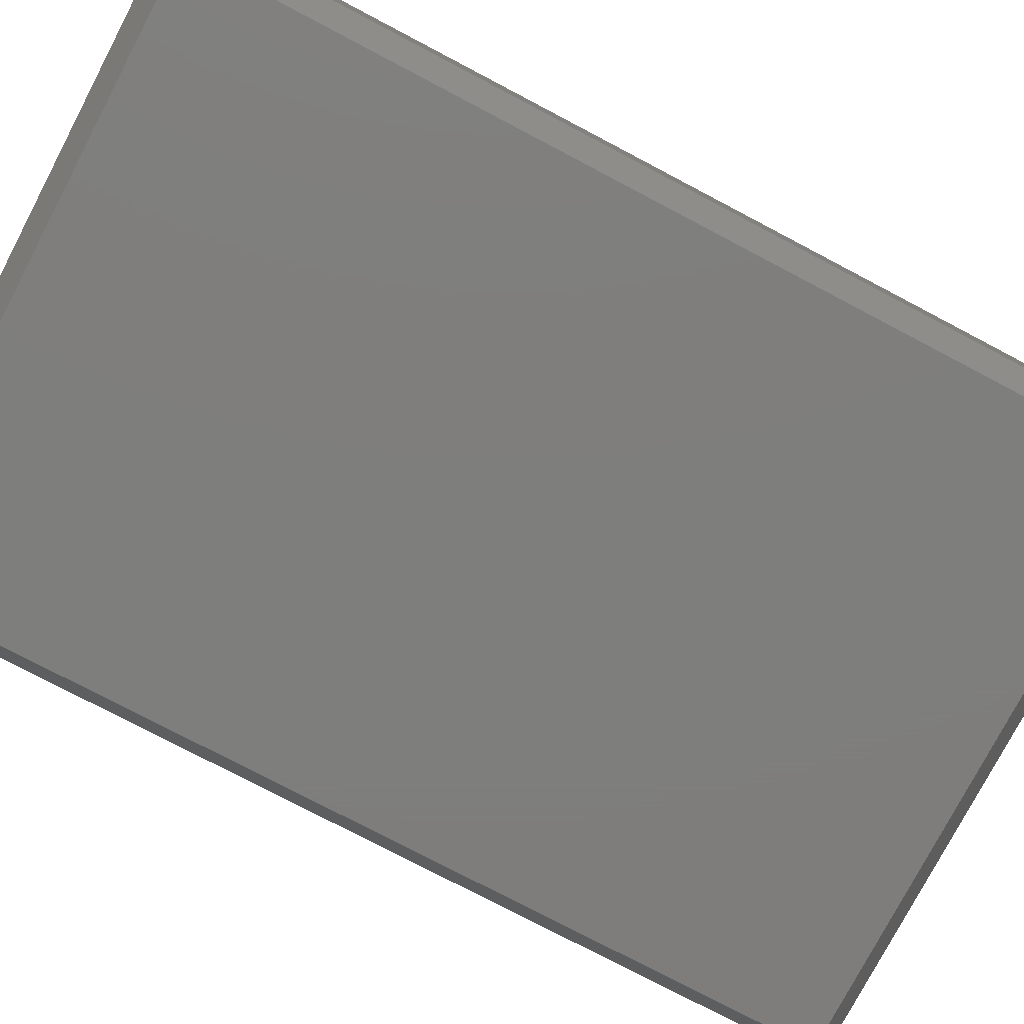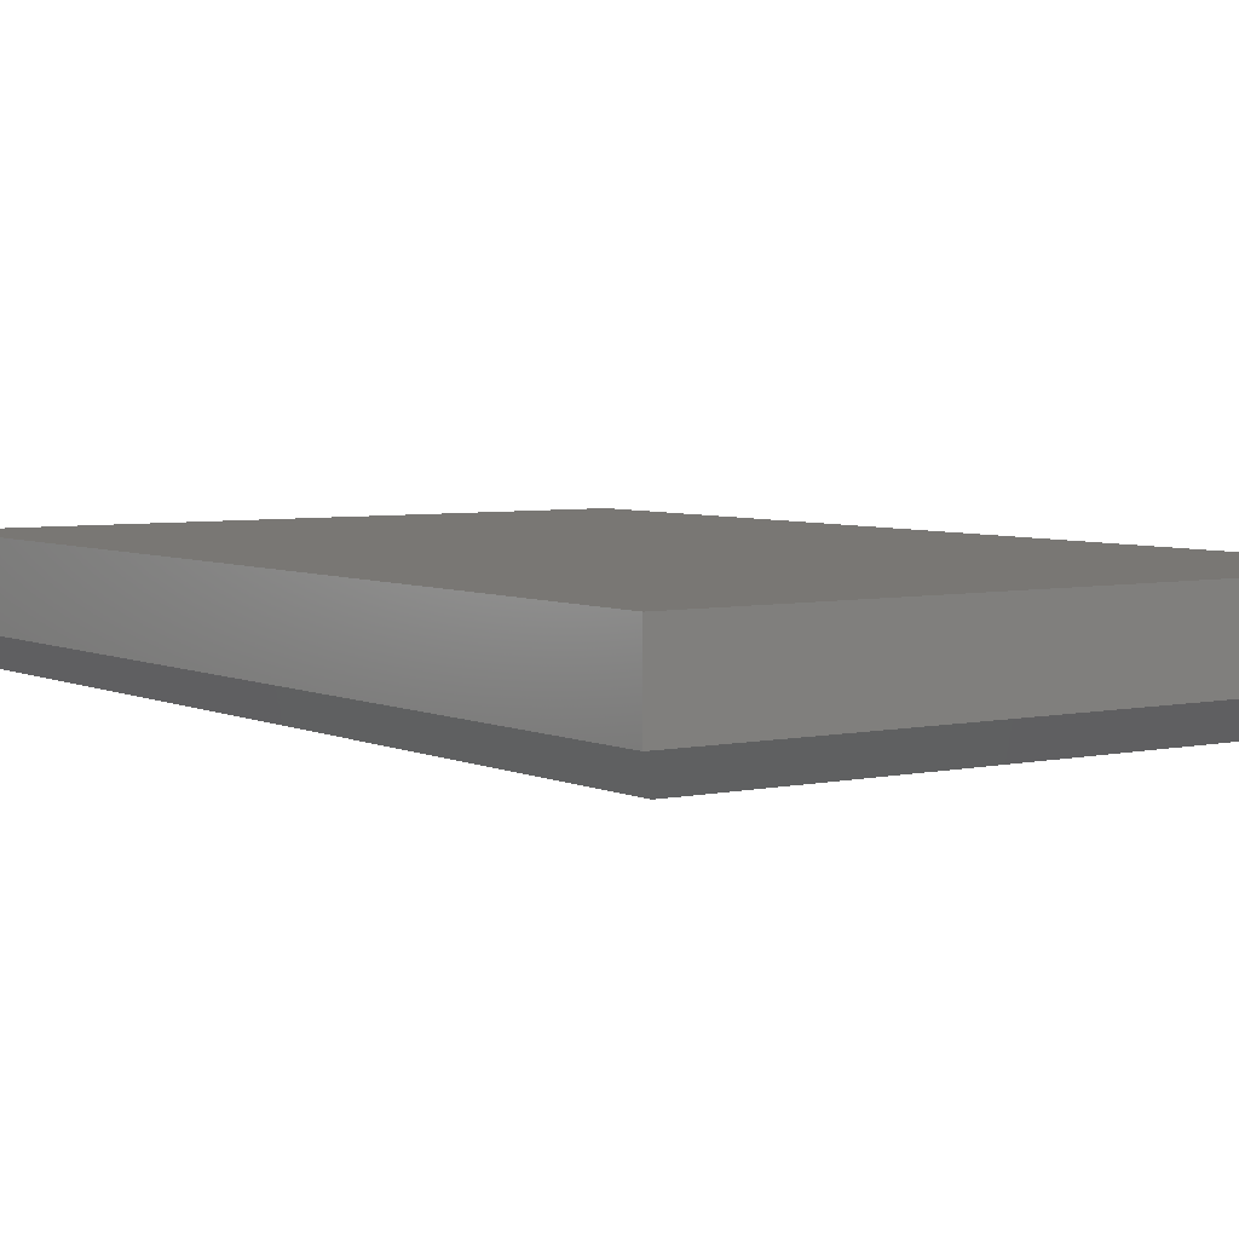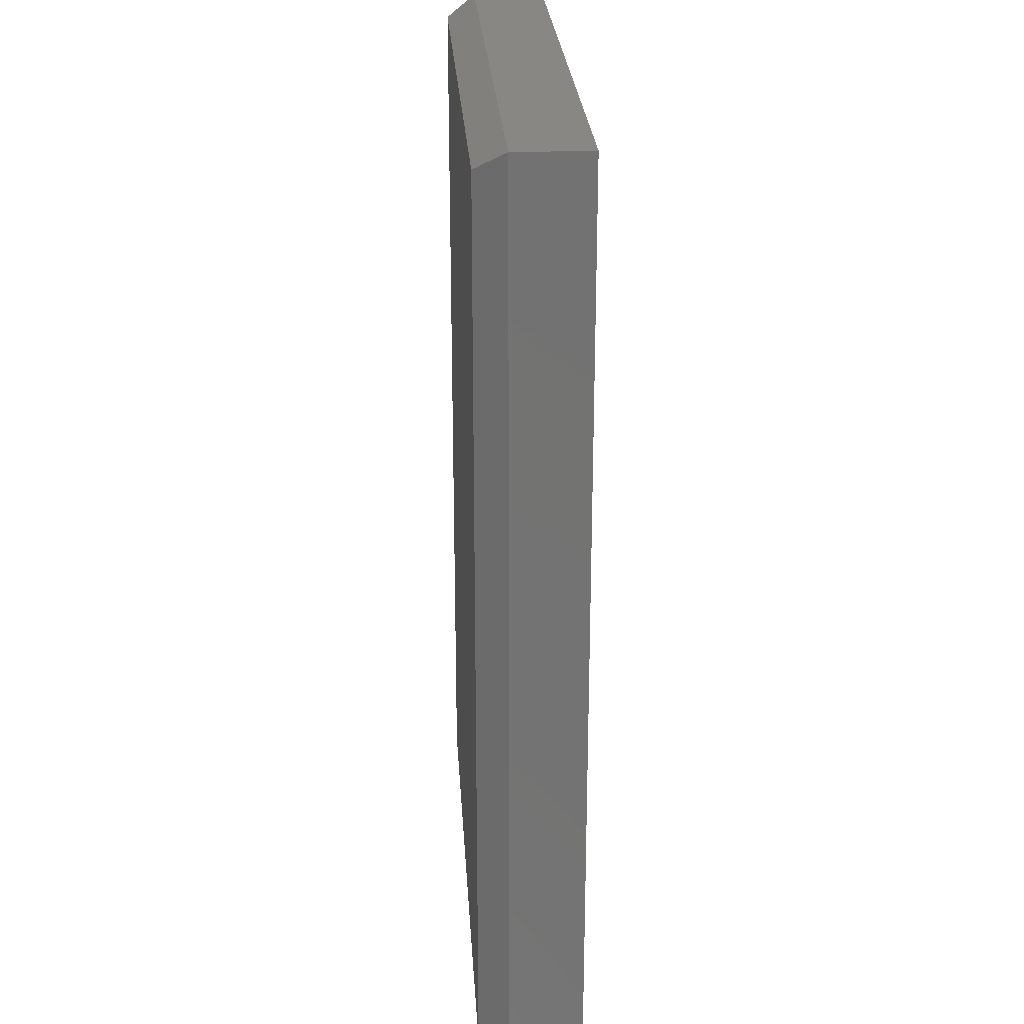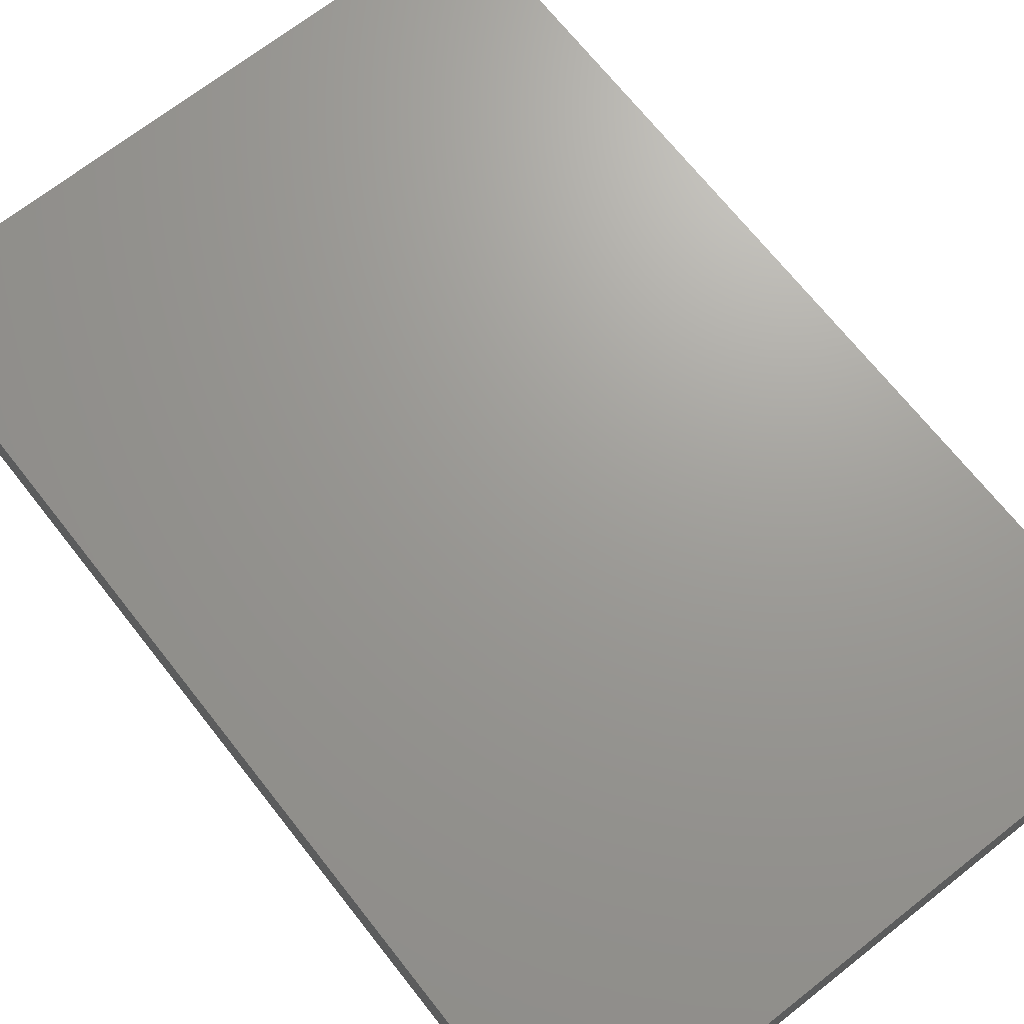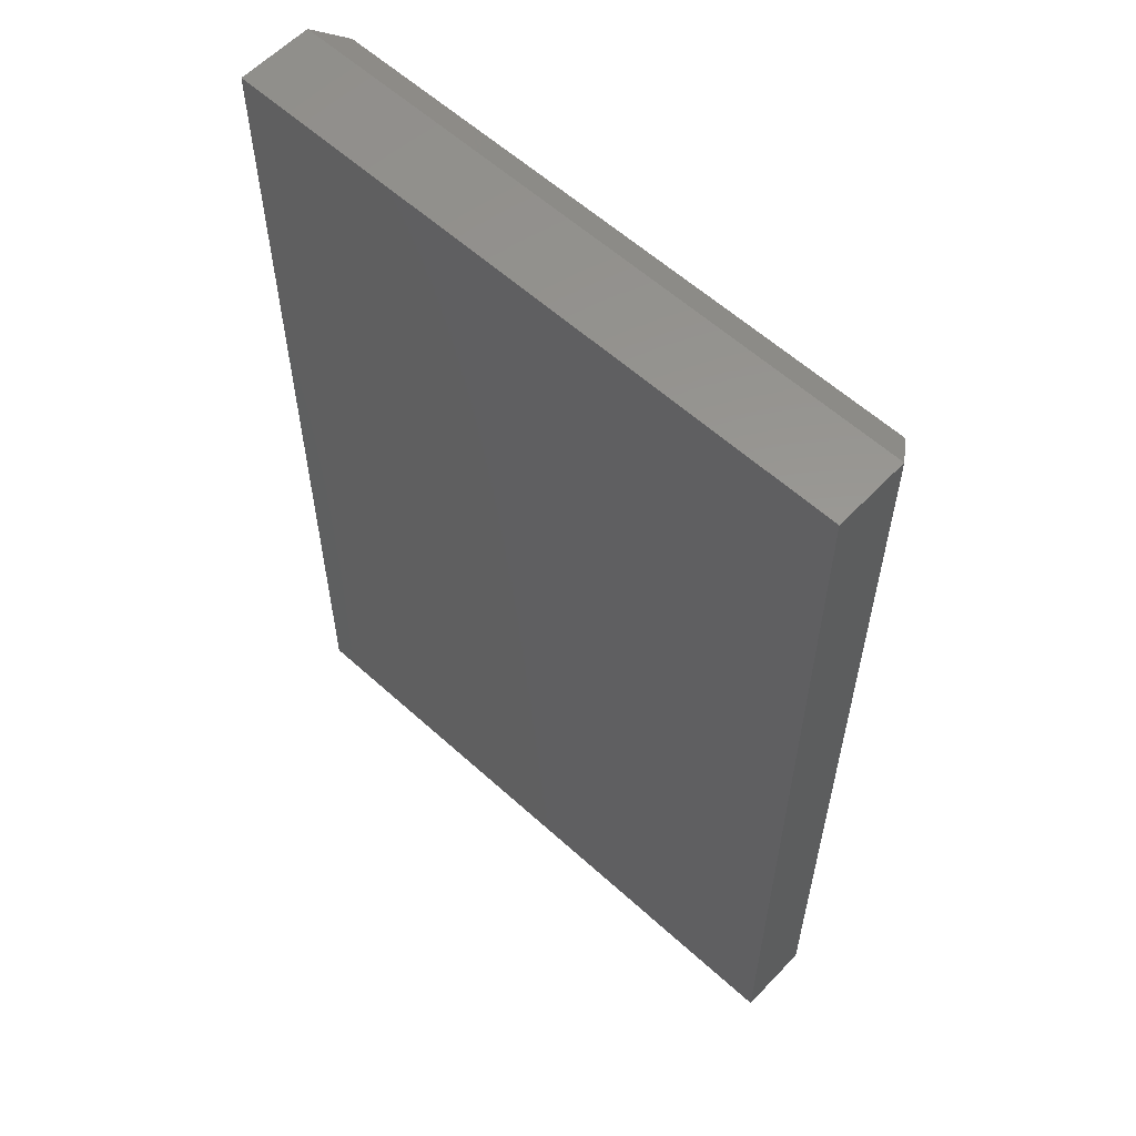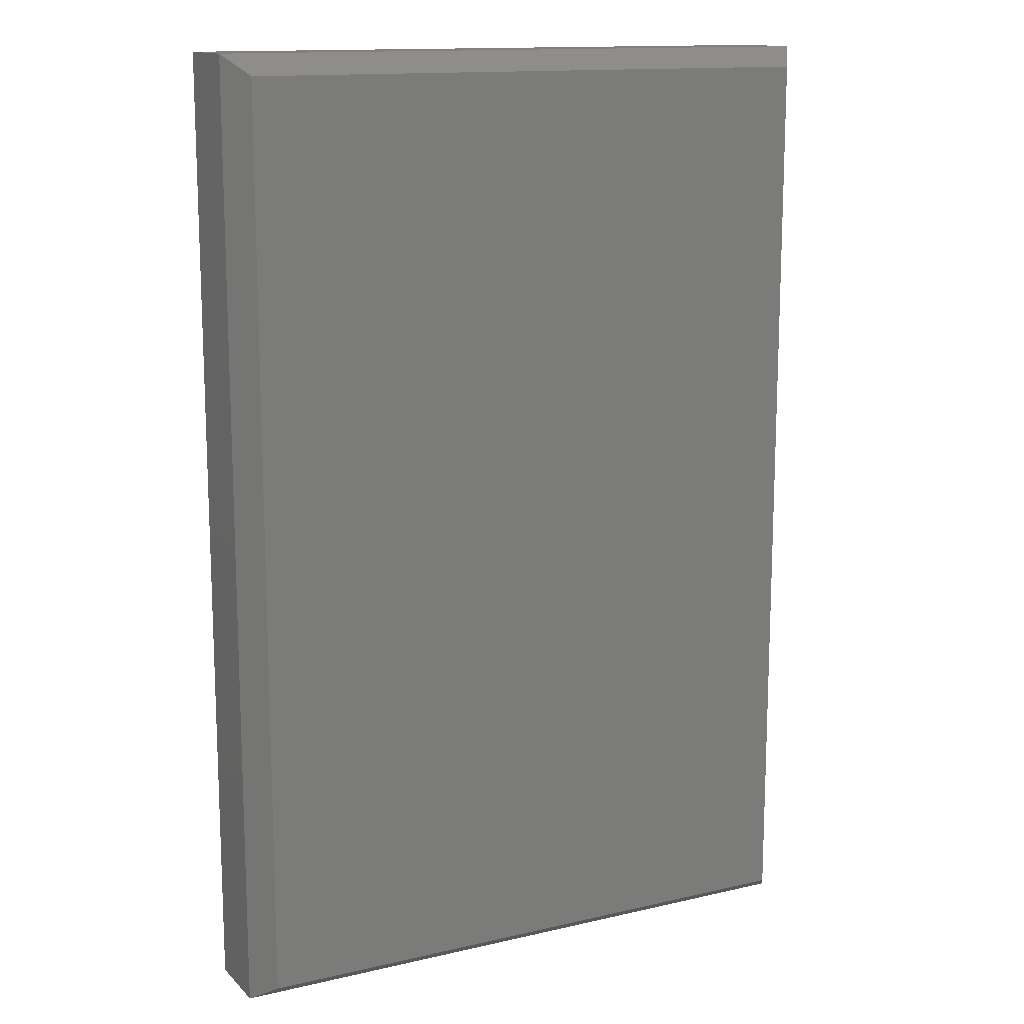
<metadata>
{"format":"stl","ext":"stl","renderer":"f3d","projection":"perspective","resolution":1024,"background":"white","views":[{"elev":-77.8,"azim":-117.7,"up":"+Z"},{"elev":4.8,"azim":145.2,"up":"+Z"},{"elev":25.3,"azim":-93.5,"up":"+Y"},{"elev":69.3,"azim":-38.2,"up":"+Z"},{"elev":58.7,"azim":43.1,"up":"+Y"},{"elev":13.8,"azim":152.7,"up":"+Y"}]}
</metadata>
<code>
# stl→obj: 12 verts, 20 faces
v -0.4688 -0.7188 0
v -0.4688 0.7188 0
v 0.4635 -0.7188 0
v 0.4635 0.7188 0
v -0.5 0.75 0.1641
v -0.5 0.75 0.04688
v -0.5 -0.75 0.1641
v -0.5 -0.75 0.04688
v 0.4947 0.75 0.1641
v 0.4947 0.75 0.04688
v 0.4947 -0.75 0.1641
v 0.4947 -0.75 0.04688
f 1 2 3
f 3 2 4
f 5 6 7
f 7 6 8
f 9 10 5
f 5 10 6
f 11 12 9
f 9 12 10
f 7 8 11
f 11 8 12
f 10 4 6
f 6 4 2
f 12 3 10
f 10 3 4
f 8 1 12
f 12 1 3
f 6 2 8
f 8 2 1
f 7 11 5
f 5 11 9

</code>
